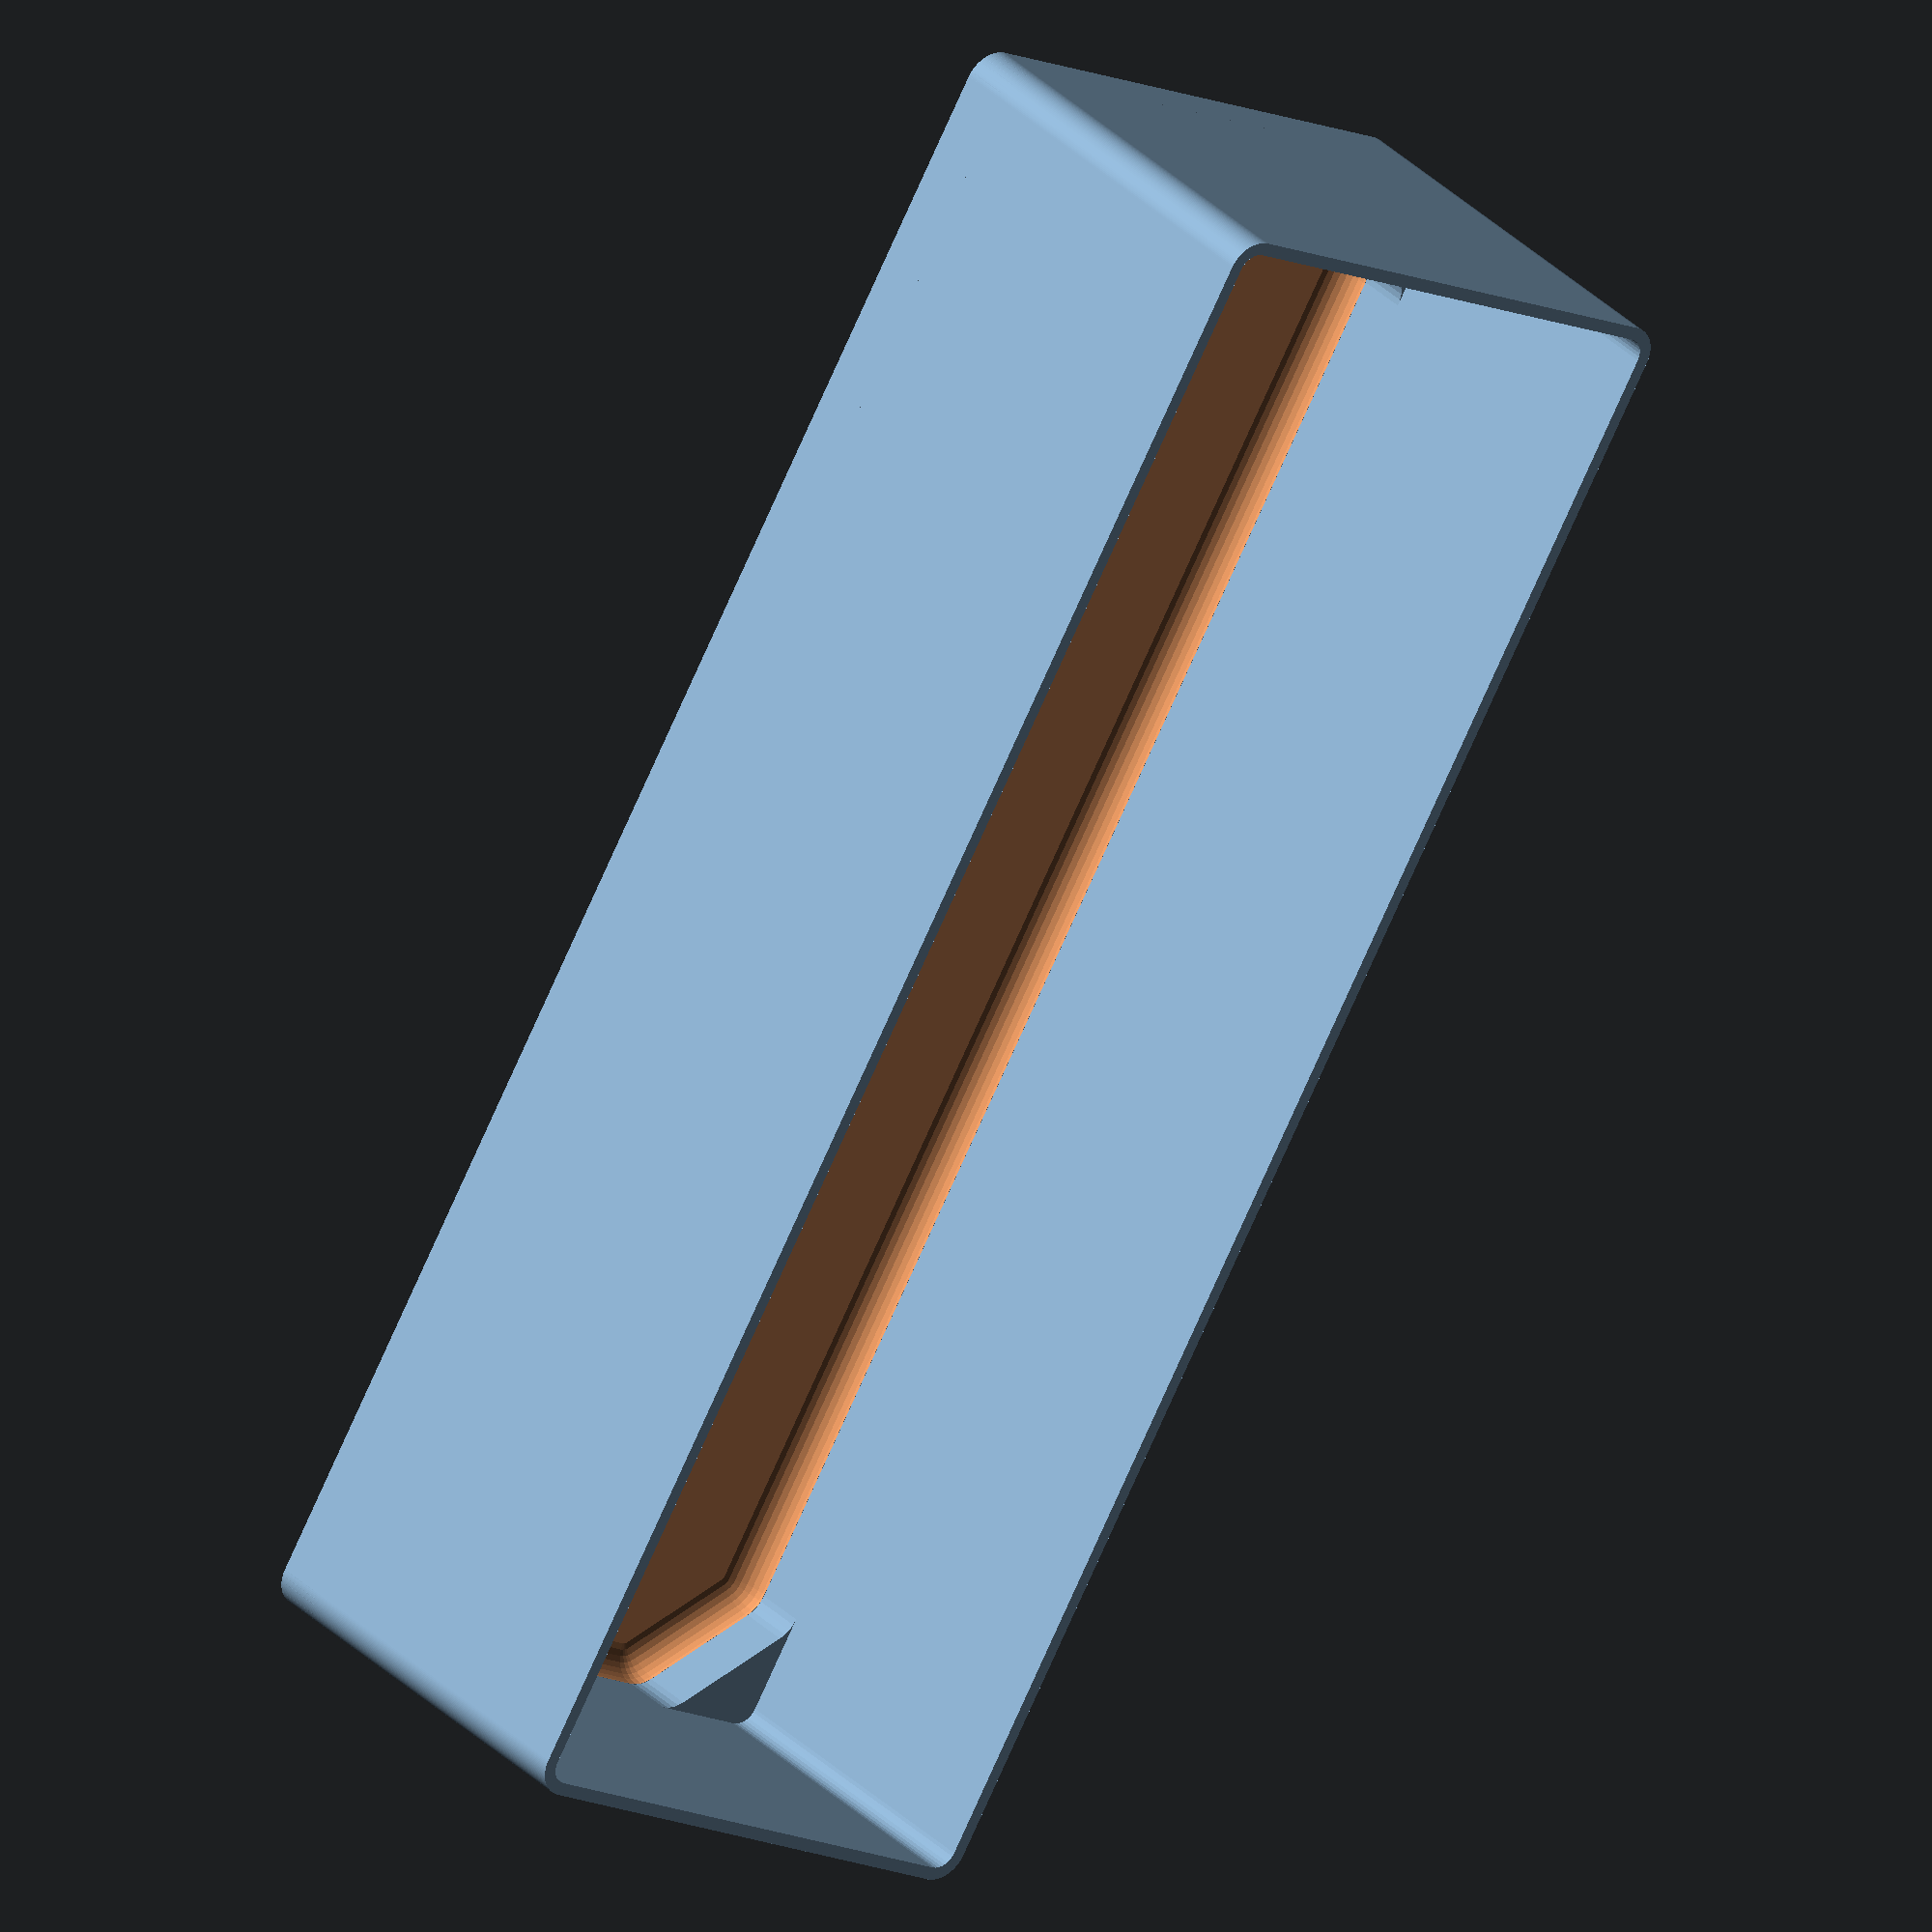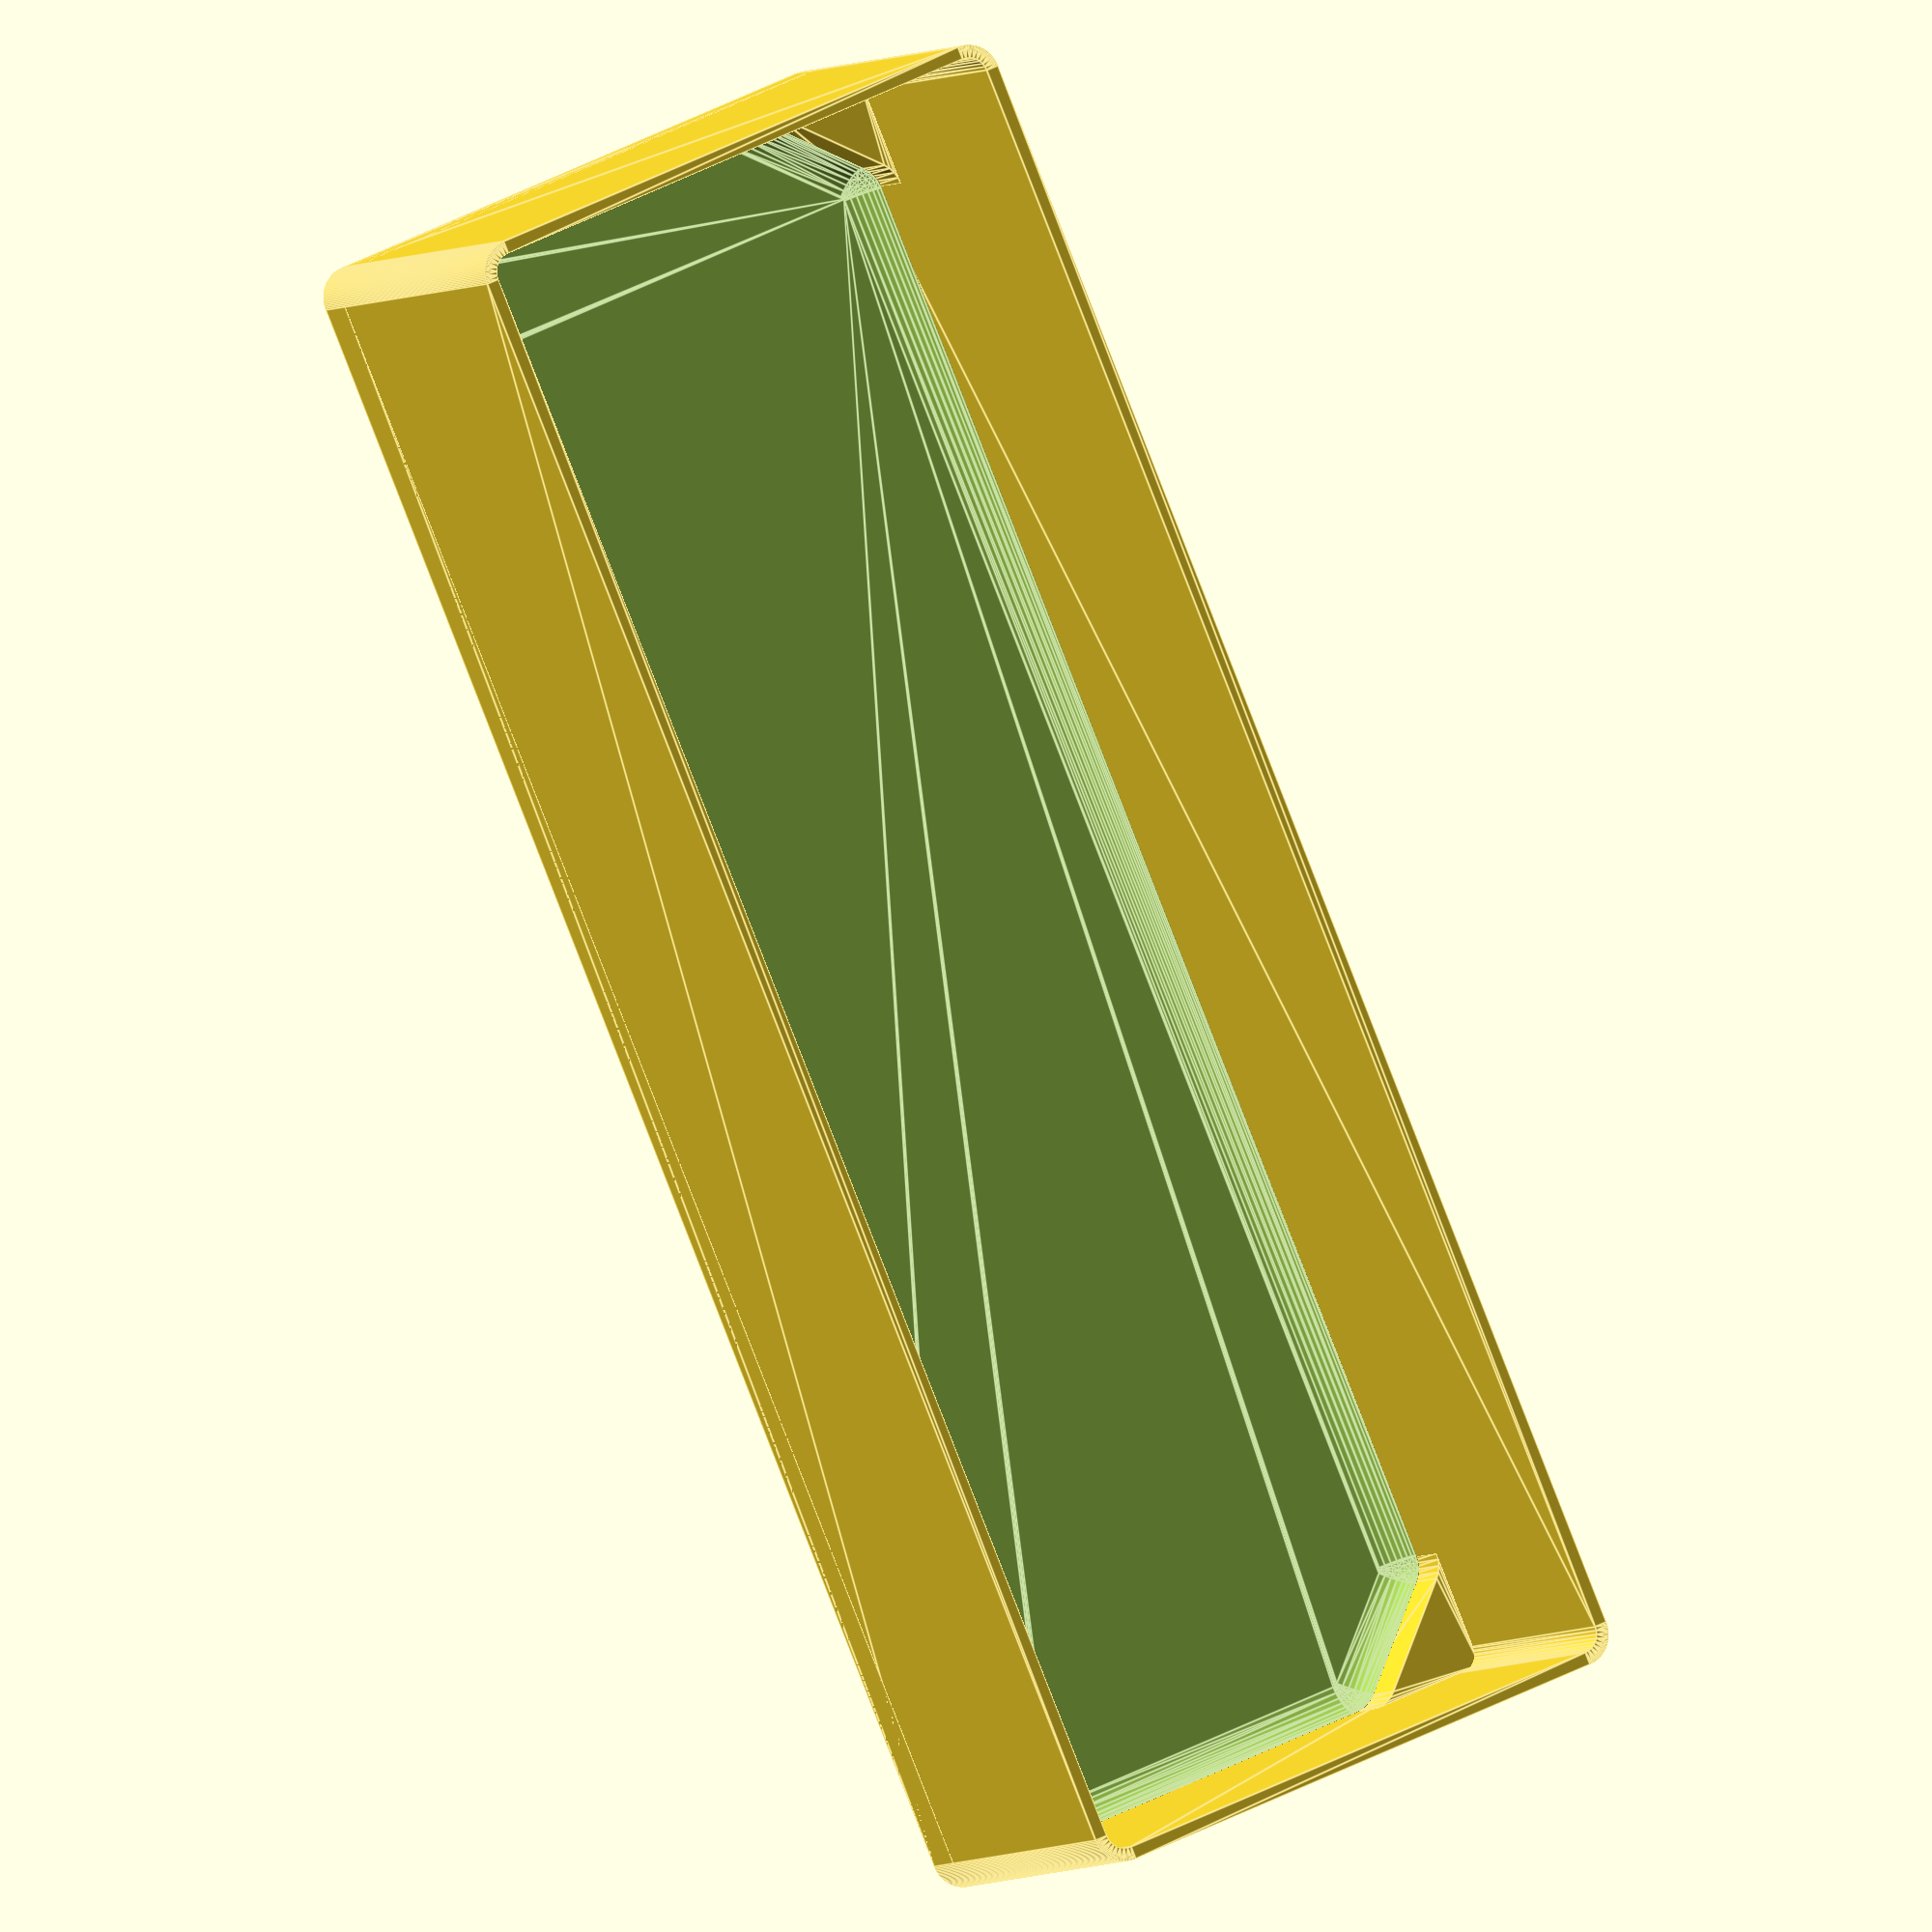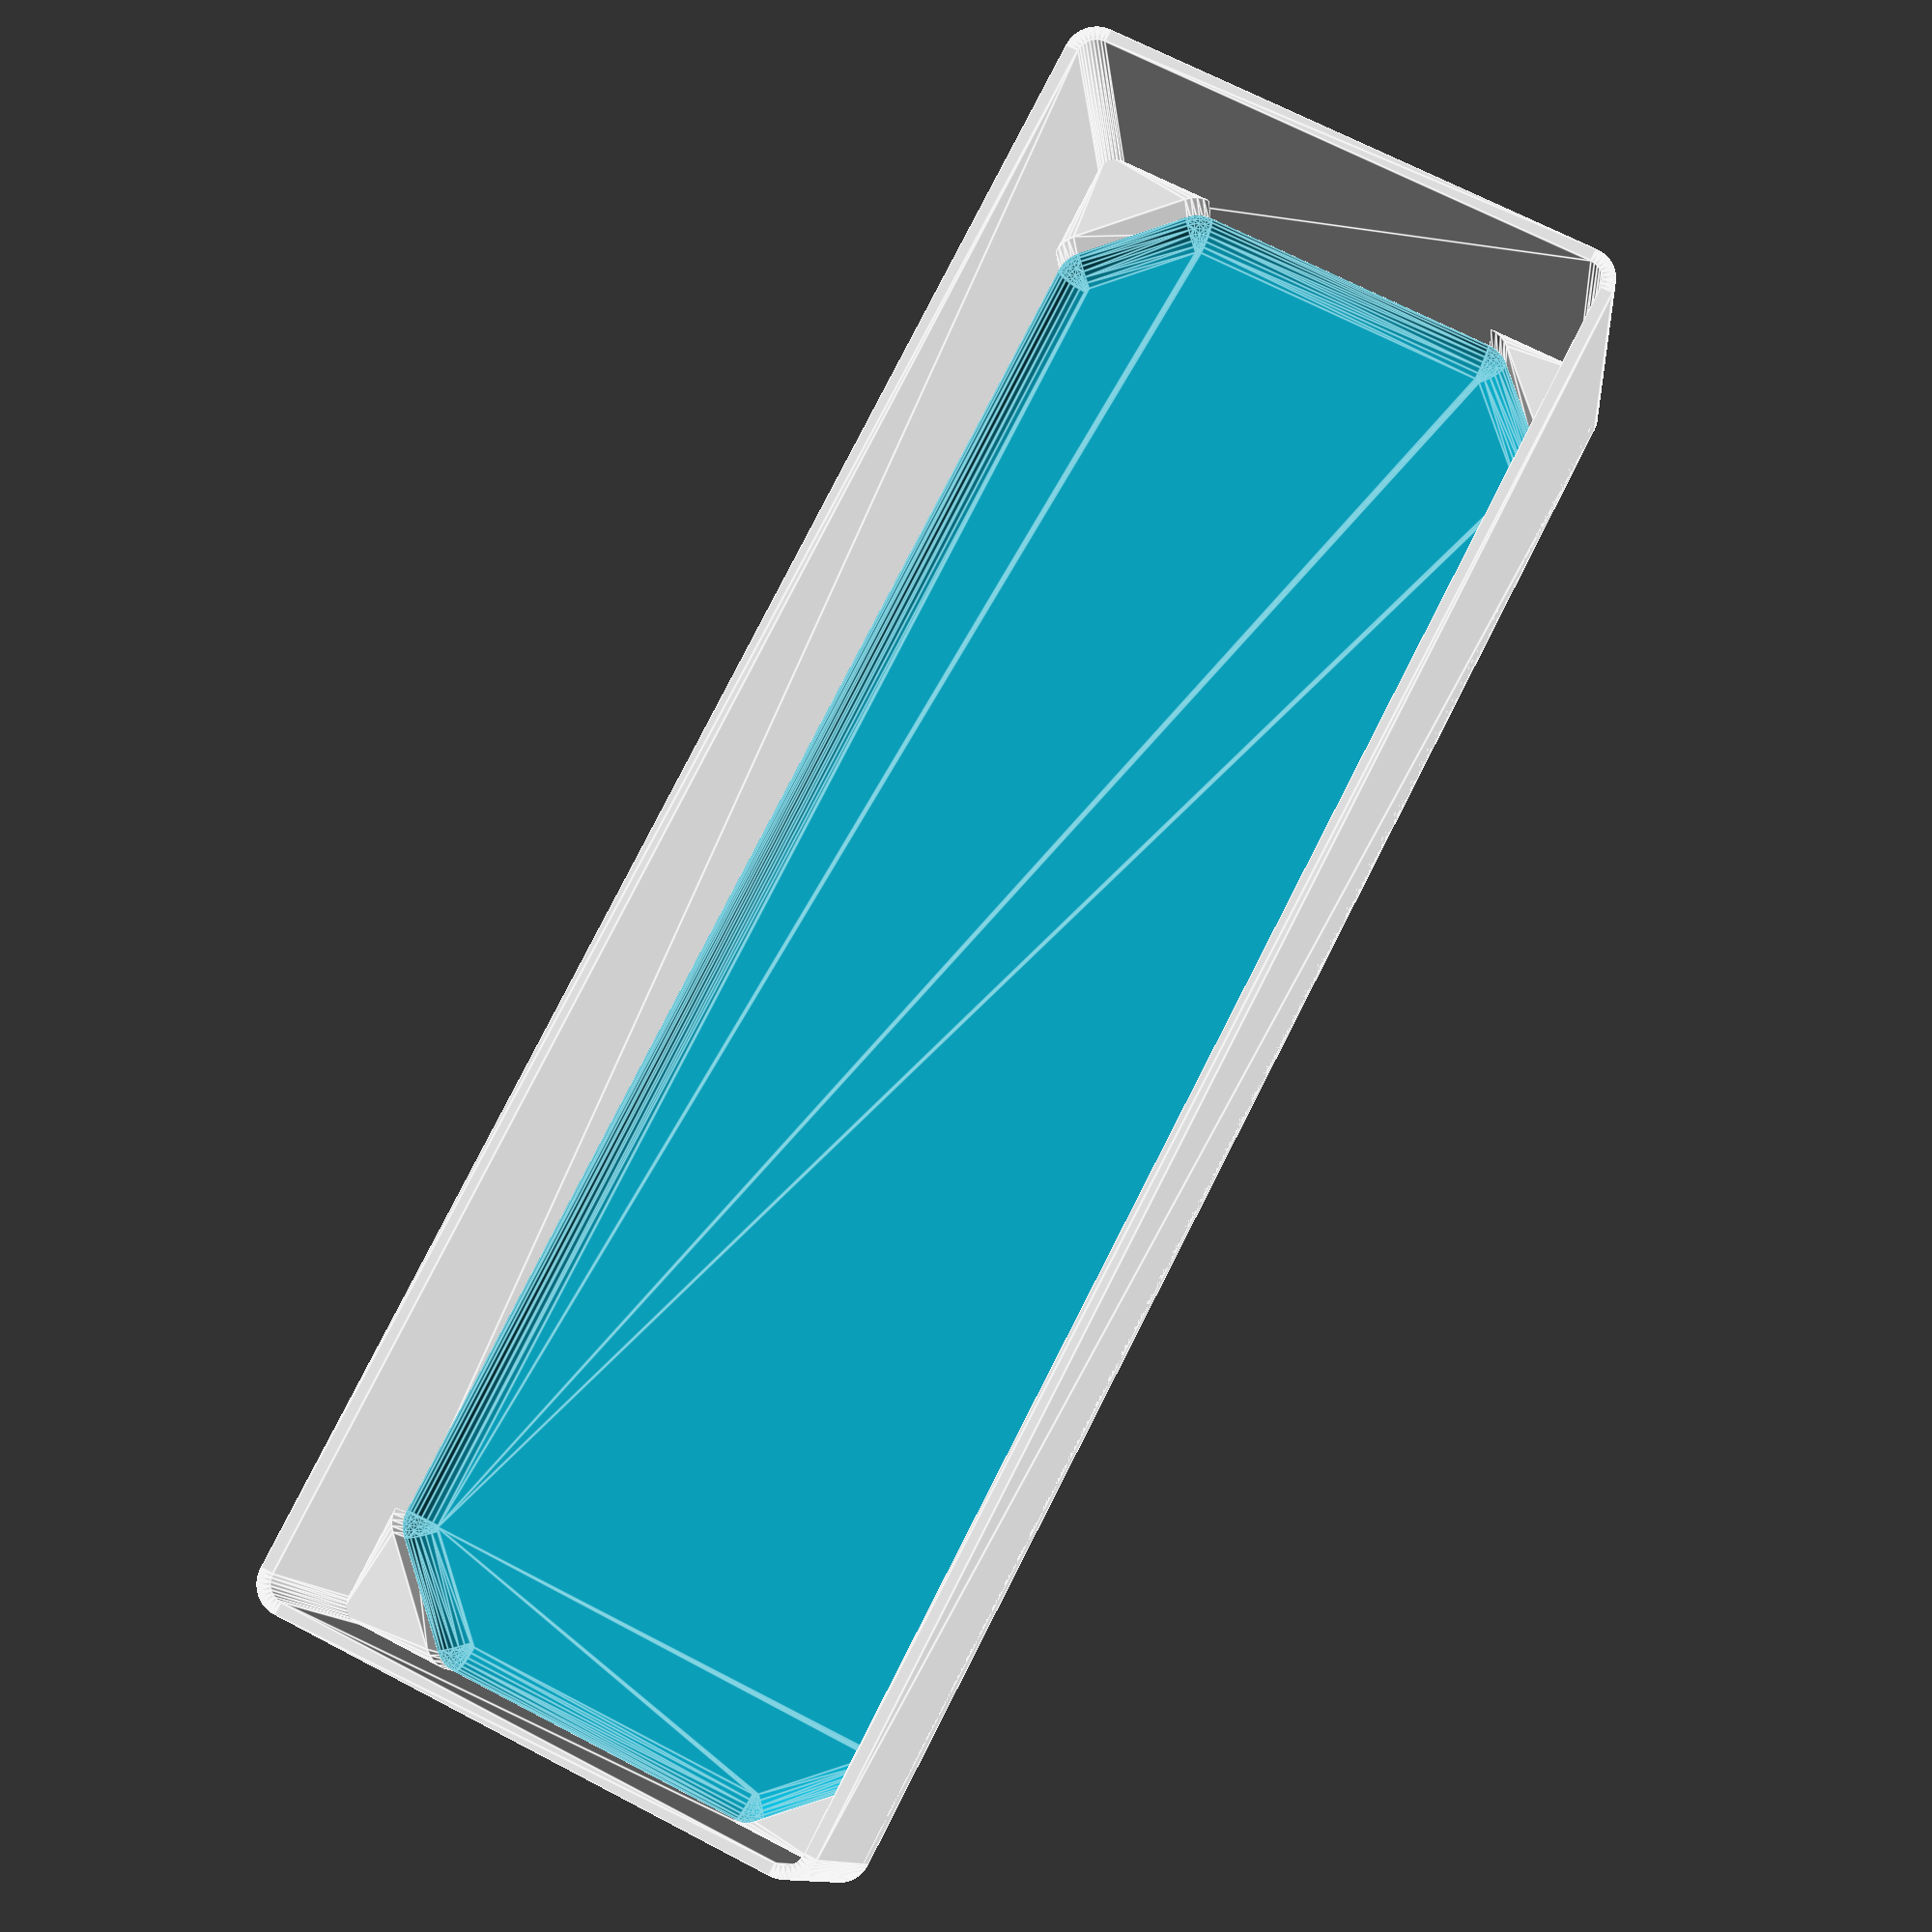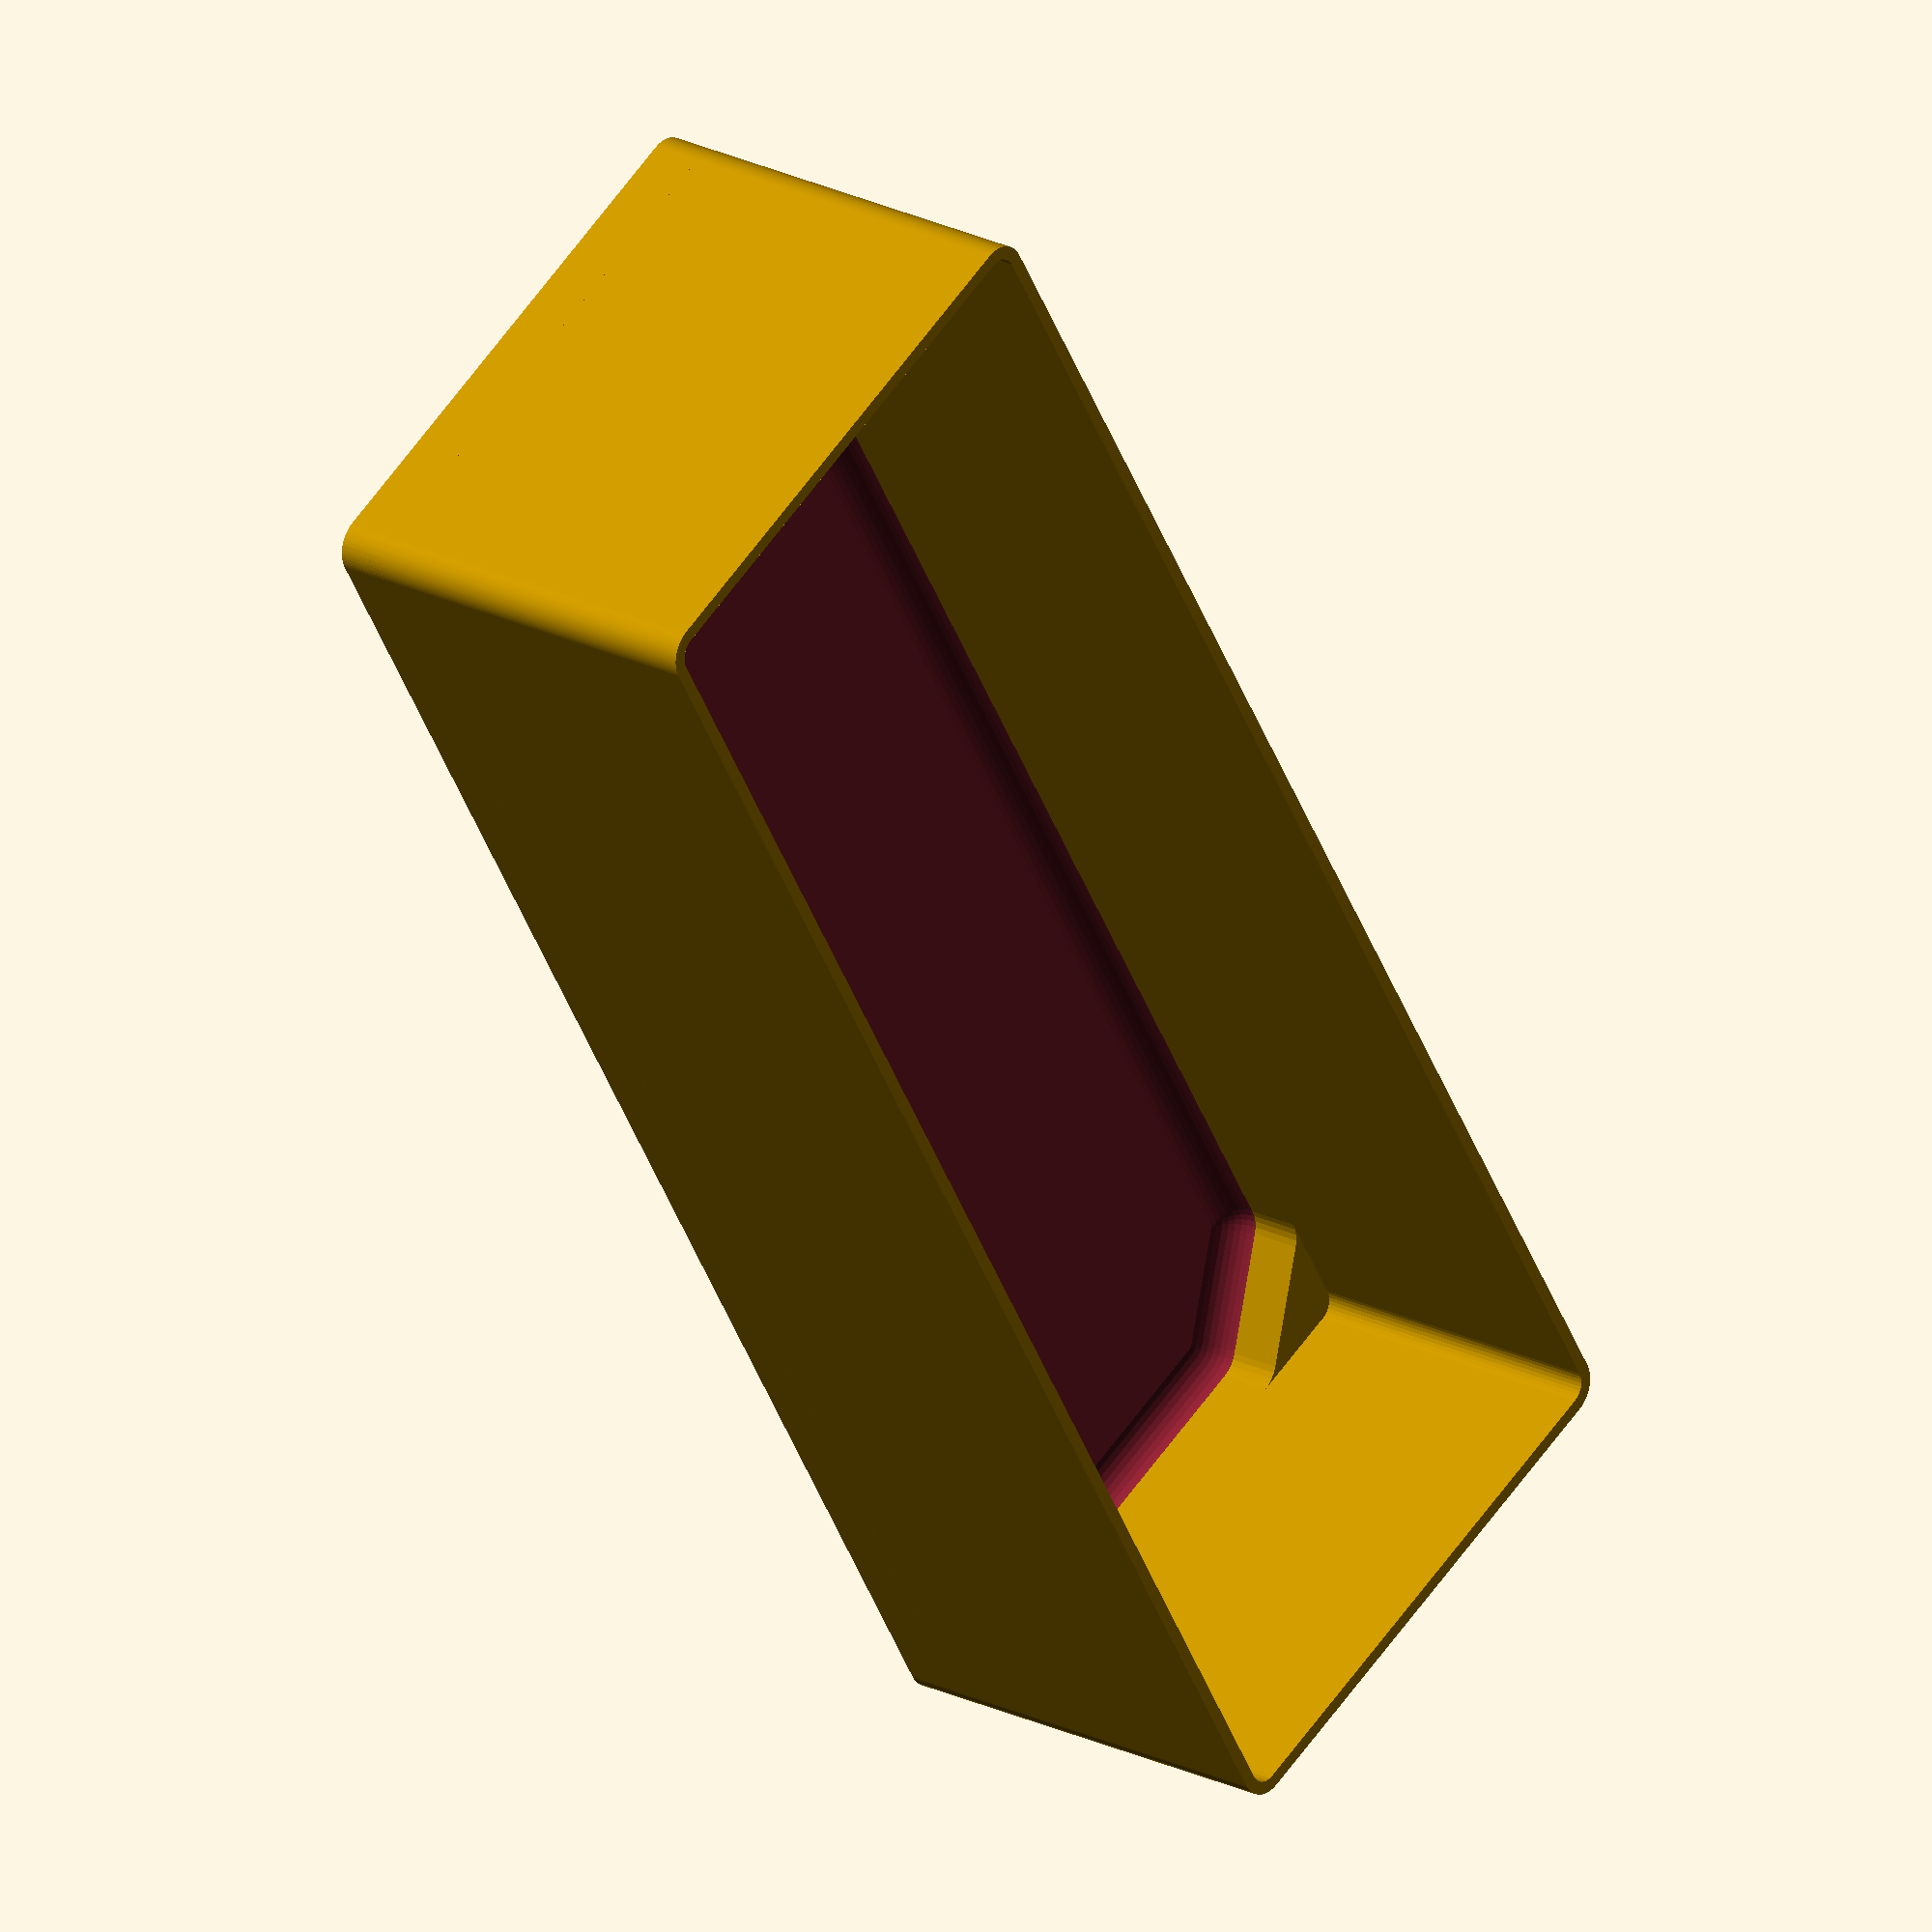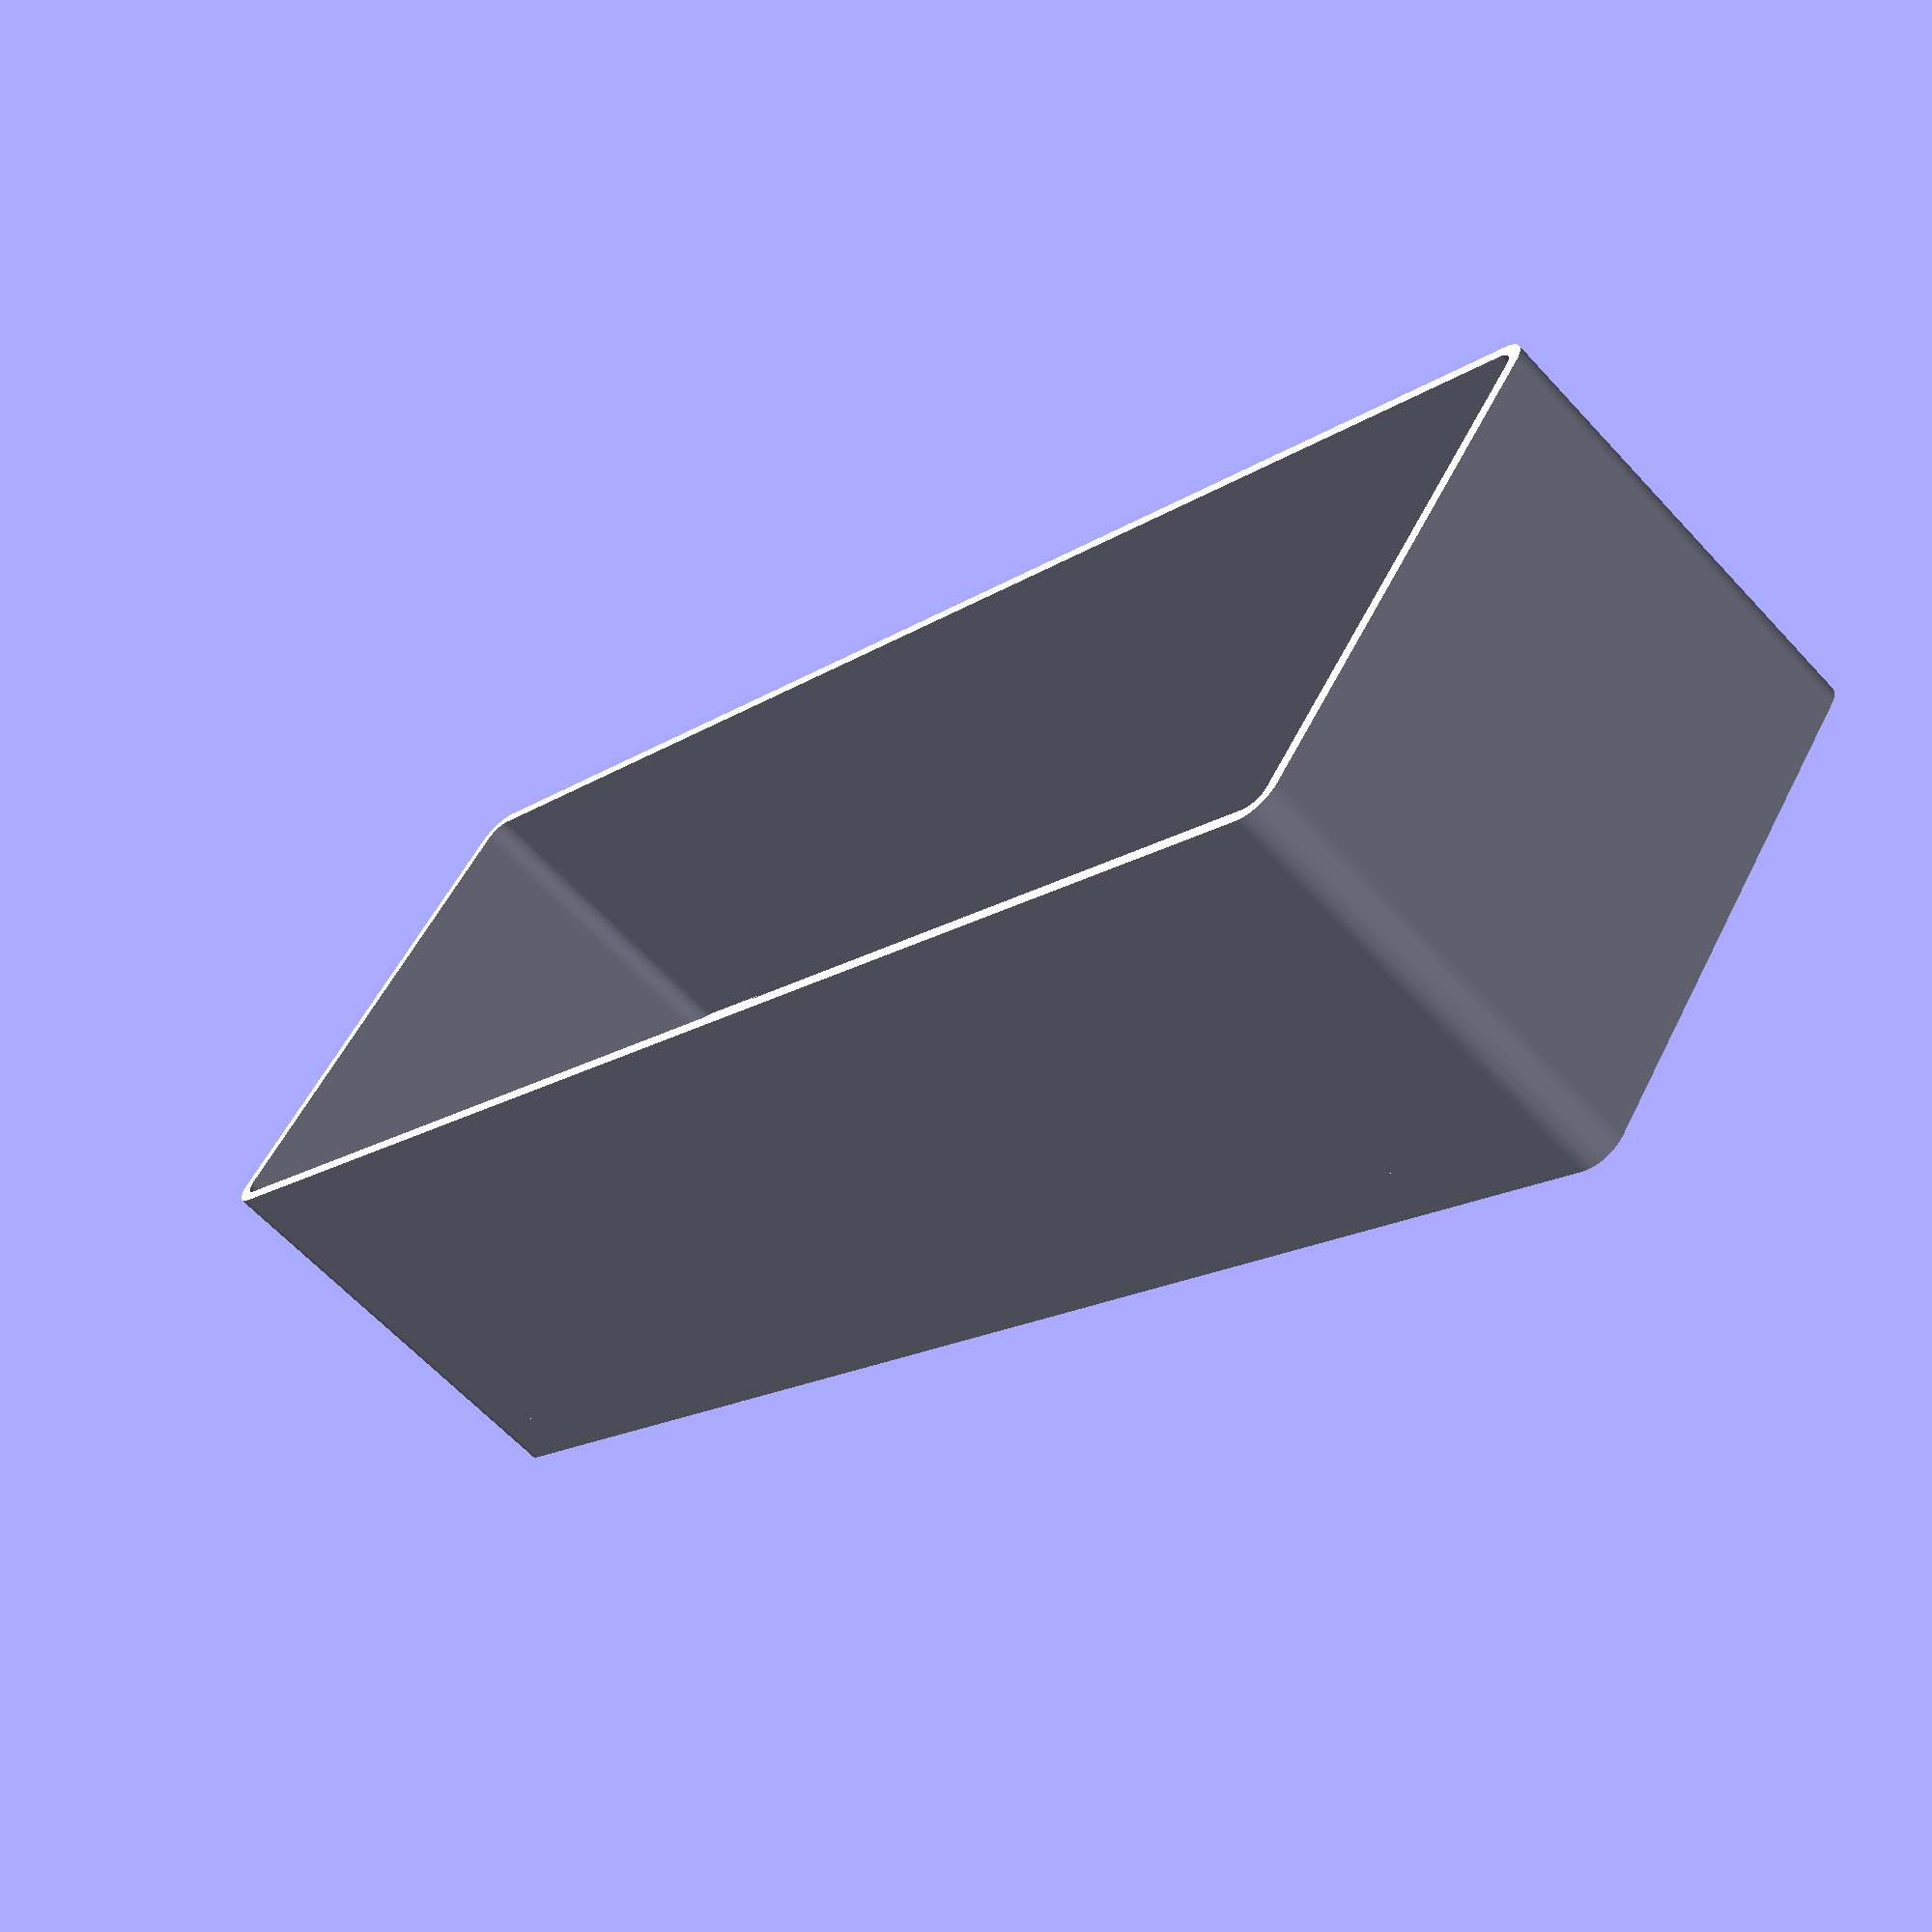
<openscad>
/* Note that the factory bins have draft which make them injection moldable; we
 * don't need that. */

/* The little circles that the legs fit into to keep the bins from moving around */
gLegCircleSize = 18;

/* Most of the bins have X in this orientation. */
gGridX = 40;
gGridY = 55;

/* So the bins don't fit *too* tightly together */
gTopSlop = 0.6;
// TODO This appears to have rounding issues with s3d; add 0.01 for it
gExtWidth = 0.4;
gWall = gExtWidth*3;

// TODO test print for HF, Stanley sizes
//gHeight=47.8; // for HF
gHeight=40.9; // for Stanley
gBaseThick=2;
gFilletRad=3;

gPegHole = 2.5;
gPegHead = 6;
gPegCircle = 18; // measure hole in base, and subtract 1mm for intentional slop
gPegDepth = 8;

module RoundRect(w,h,r=1) {
    hull()
    for(x_scale=[1,-1]) for(y_scale=[1,-1])
    scale([x_scale,y_scale])
    translate([w/2-r,h/2-r]) circle(r=r);
}
module Corner(r,e=1) {
    translate([-r,-r]) difference() {
        square([r+e,r+e]);
        circle(r=r,$fn=128);
    }
}
module Ess(w,h,r) {
    difference() {
        square([w,h]);
        // cut corner
        translate([w,h]) Corner(r);
    }
    // add corners
    translate([w,0]) rotate([0,0,180]) Corner(r,0);
    translate([0,h]) rotate([0,0,180]) Corner(r,0);
}

module Fillet(a, r) {
    intersection() {
        difference() {
            hull() {
                translate([-a,a]) circle(r=a);
                translate([a,-a]) circle(r=a);
            }
            hull() {
                translate([a,r]) circle(r=r);
                translate([r,a]) circle(r=r);
            }
        }
        square([a,a]);
    }
}
e=0.001;
module BaseOutline(x,y,wall,feet) {
    inside_wall_w = (x*gGridX)-(wall*2)-gTopSlop;
    inside_wall_h = (y*gGridY)-(wall*2)-gTopSlop;
    ///RoundRect(x*gGridX-gTopSlop,y*gGridY-gTopSlop,3,$fn=32);
    difference() {
        RoundRect(inside_wall_w,inside_wall_h,3-wall,$fn=32);
        for(x_scale=[1,-1]) for(y_scale=[1,-1])
            scale([x_scale,y_scale])
            translate([-inside_wall_w/2-e,-inside_wall_h/2-e]) Fillet(11, 3, $fn=32);
    }
}

module BaseFillet(x,y,wall,feet) {
    translate([0,0,gFilletRad]) minkowski() {
        sphere(r=gFilletRad,$fn=32);
        linear_extrude(convexity=2,height=1) offset(delta=-gFilletRad) BaseOutline(x,y,wall,feet);
    }
}



module Bin(x=1,y=1,wall=gWall,feet=true,cutaway=false) {
    inside_wall_w = (x*gGridX)-(wall*2)-gTopSlop;
    inside_wall_h = (y*gGridY)-(wall*2)-gTopSlop;
    difference() {
        union() {
            linear_extrude(height=gHeight,convexity=4) difference() {
                RoundRect(x*gGridX-gTopSlop,y*gGridY-gTopSlop,3,$fn=128);
                RoundRect(inside_wall_w,inside_wall_h,3-wall,$fn=32);
            }
            // Floor
            linear_extrude(height=gBaseThick+gFilletRad)
            RoundRect(x*gGridX-gTopSlop,y*gGridY-gTopSlop,3,$fn=32);
            if(feet) {
                linear_extrude(height=gPegDepth+2,convexity=4)
                for(x_scale=[1,-1]) for(y_scale=[1,-1])
                    scale([x_scale,y_scale])
                    translate([-inside_wall_w/2,-inside_wall_h/2]) Fillet(11, 3, $fn=32);
                //Ess(6,6,3);
            }
        }
        if(feet) {
            for(x_scale=[1,-1]) for(y_scale=[1,-1])
                scale([x_scale,y_scale])
                translate([(x*gGridX-gTopSlop)/2,(y*gGridY-gTopSlop)/2,-1])
                rotate([0,0,180+45]) translate([(gPegCircle-gPegHead)/2,0])
                cylinder(d=gPegHole,h=gPegDepth+1,$fn=32);
            translate([0,0,gBaseThick]) BaseFillet(x,y,wall,true);
        }
        if(cutaway) {
            translate([-inside_wall_w/2,-inside_wall_h/2,-1])
            rotate([0,0,-45]) translate([0,-1,0]) cube([12,12,20]);
        }
    }
}

Bin(4,1);

</openscad>
<views>
elev=148.1 azim=120.3 roll=216.1 proj=o view=solid
elev=3.6 azim=247.1 roll=338.8 proj=o view=edges
elev=11.0 azim=117.2 roll=5.0 proj=p view=edges
elev=338.5 azim=239.4 roll=311.7 proj=o view=wireframe
elev=63.0 azim=215.9 roll=42.6 proj=p view=solid
</views>
